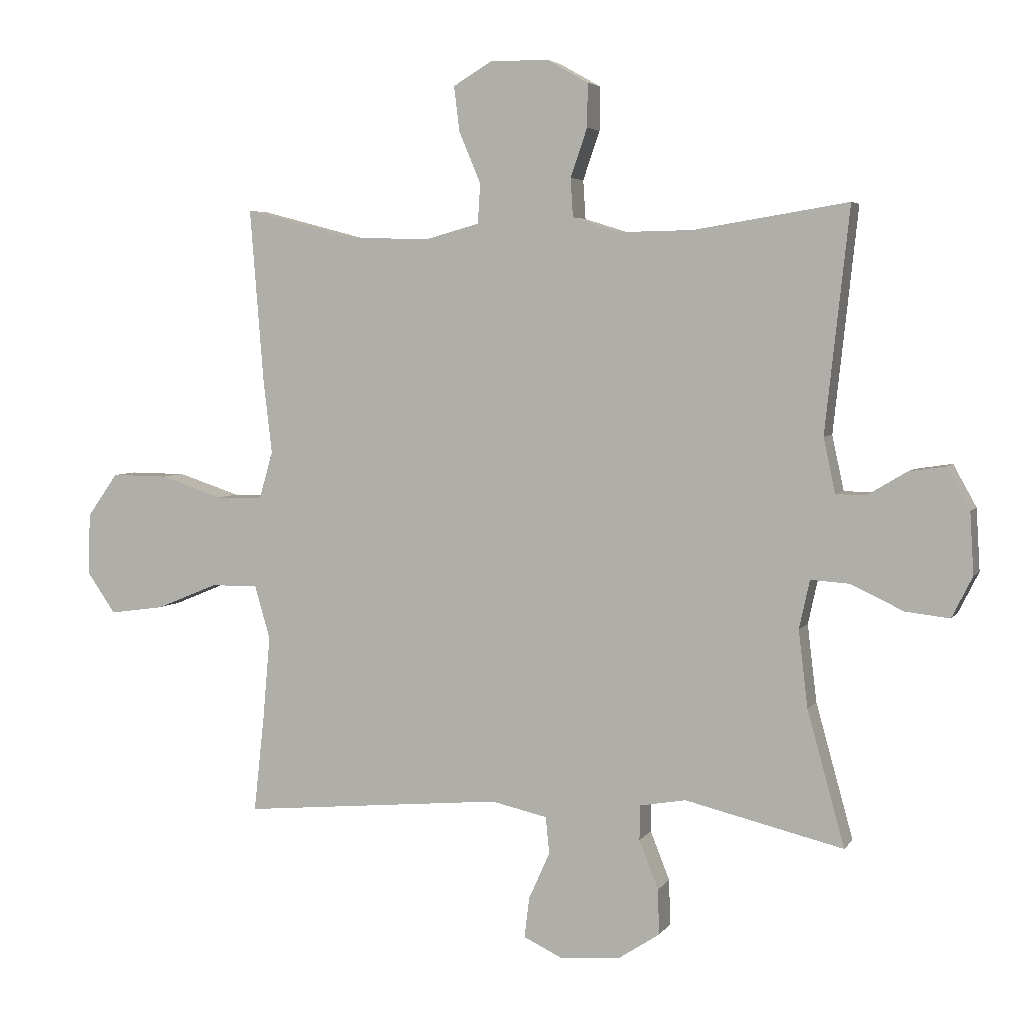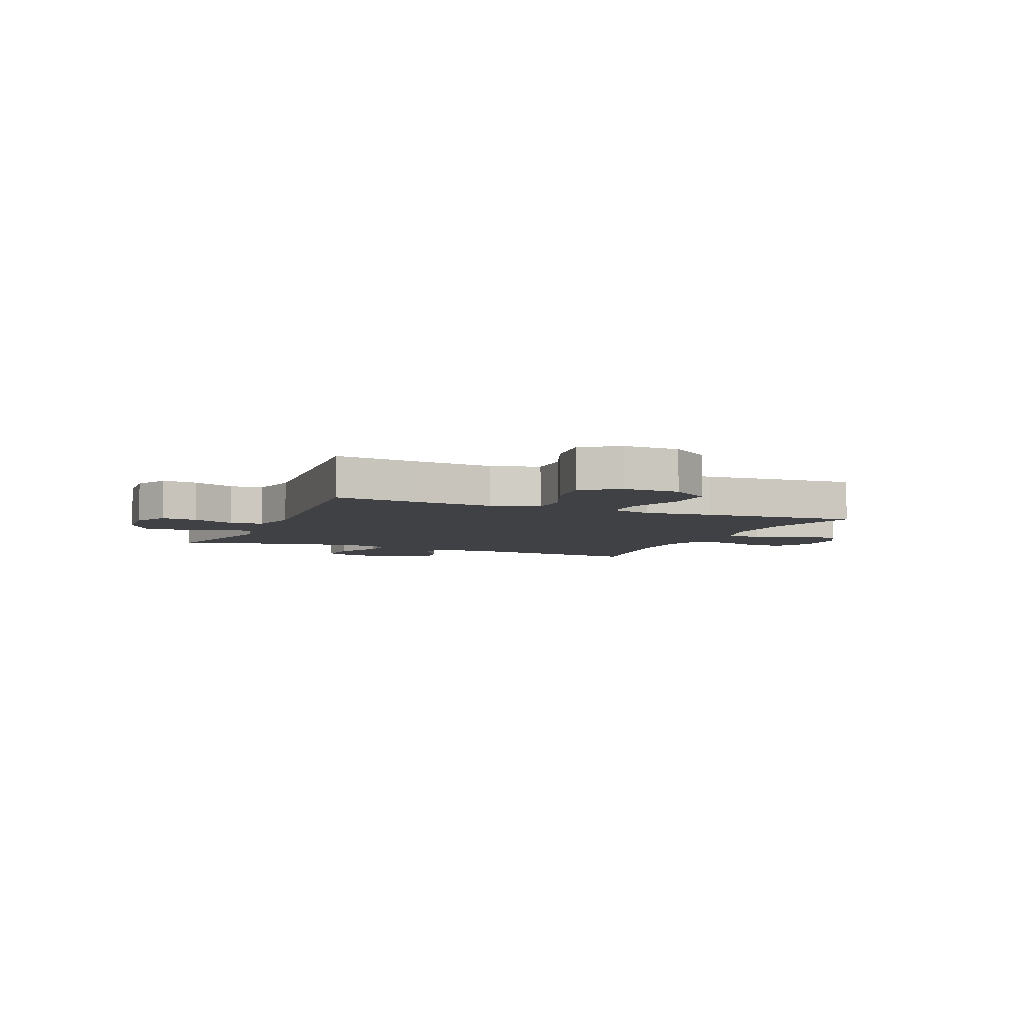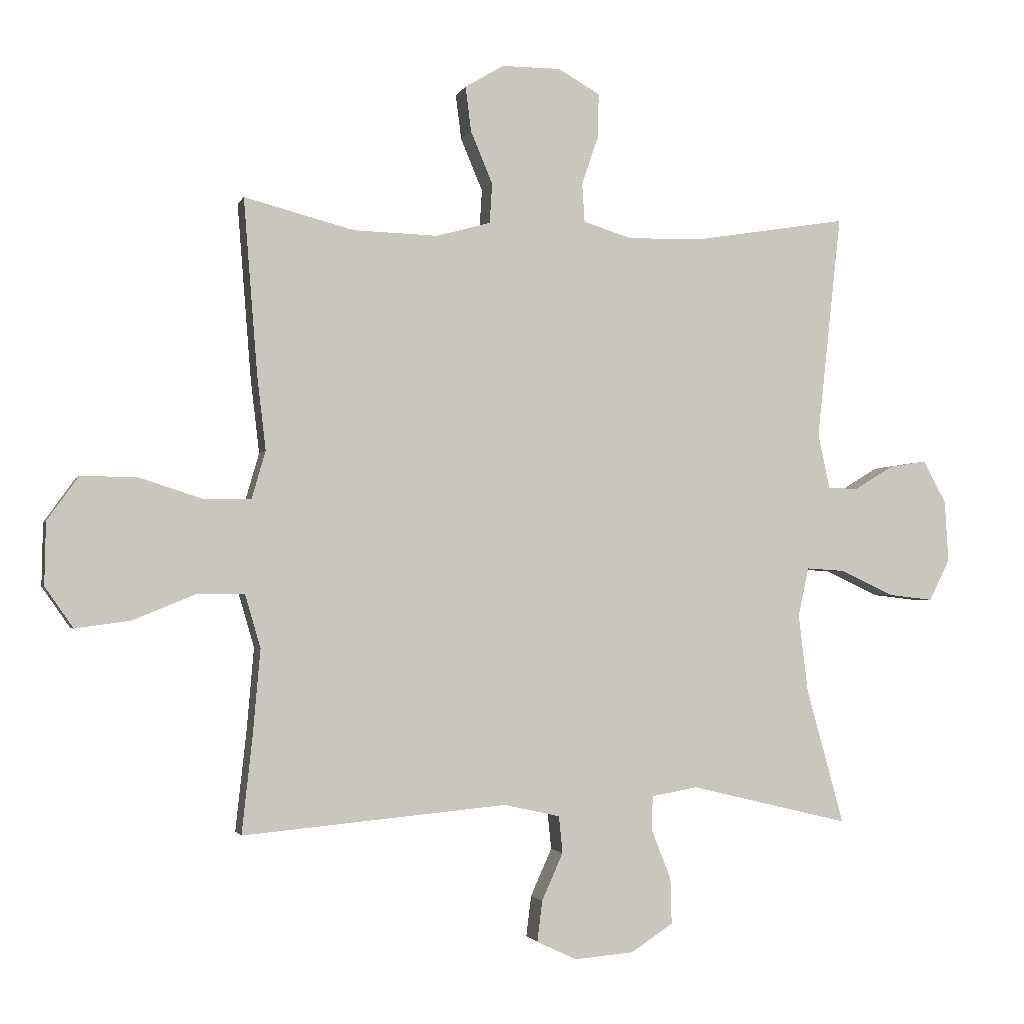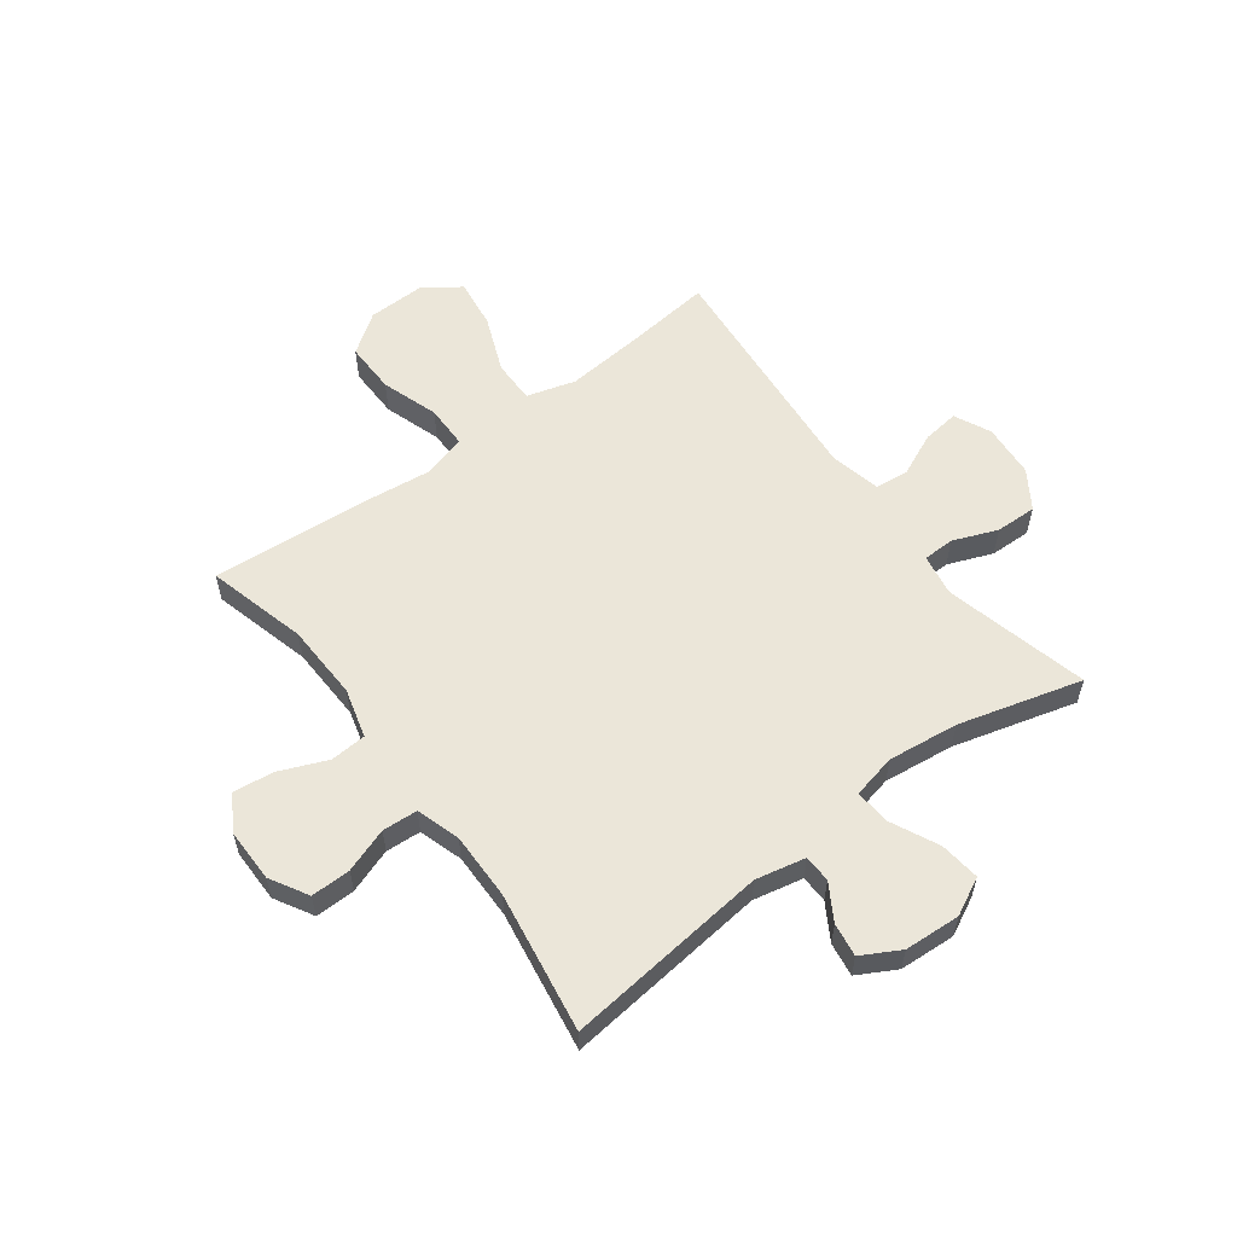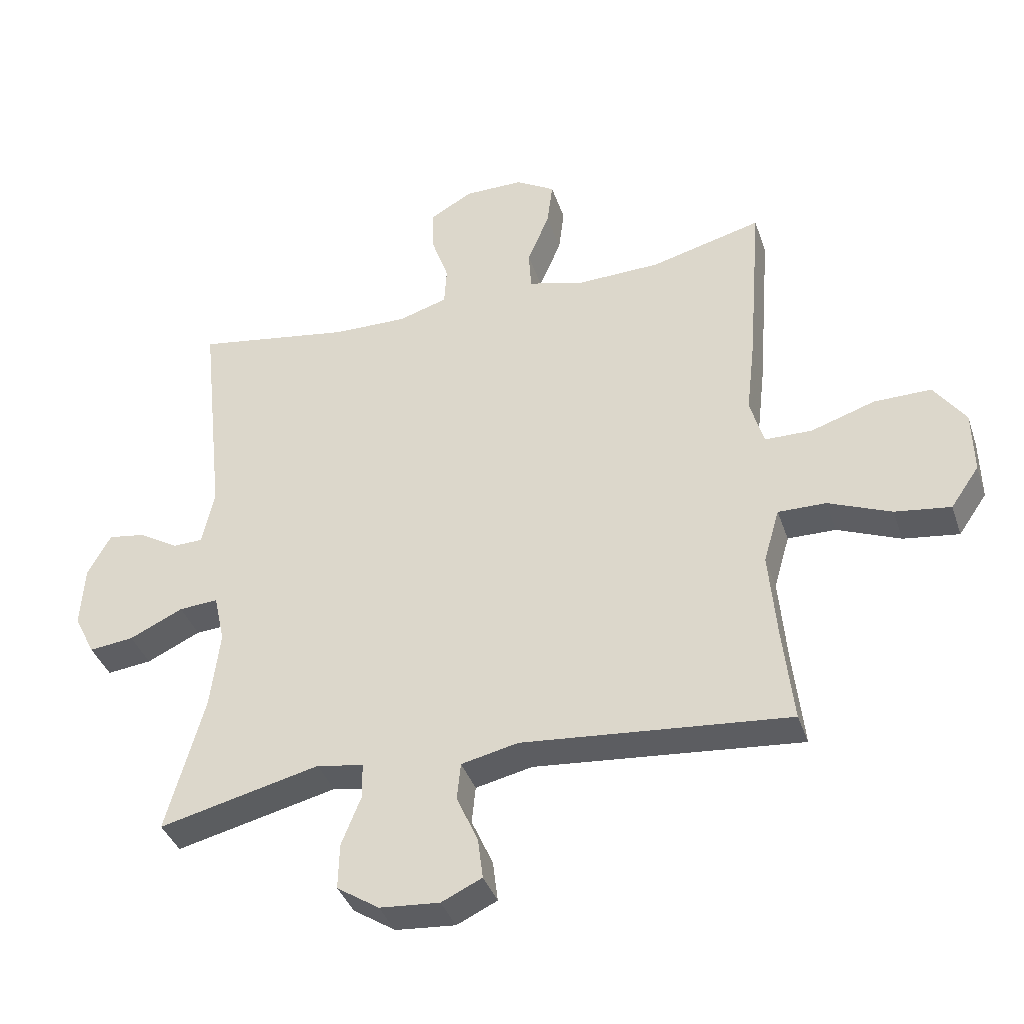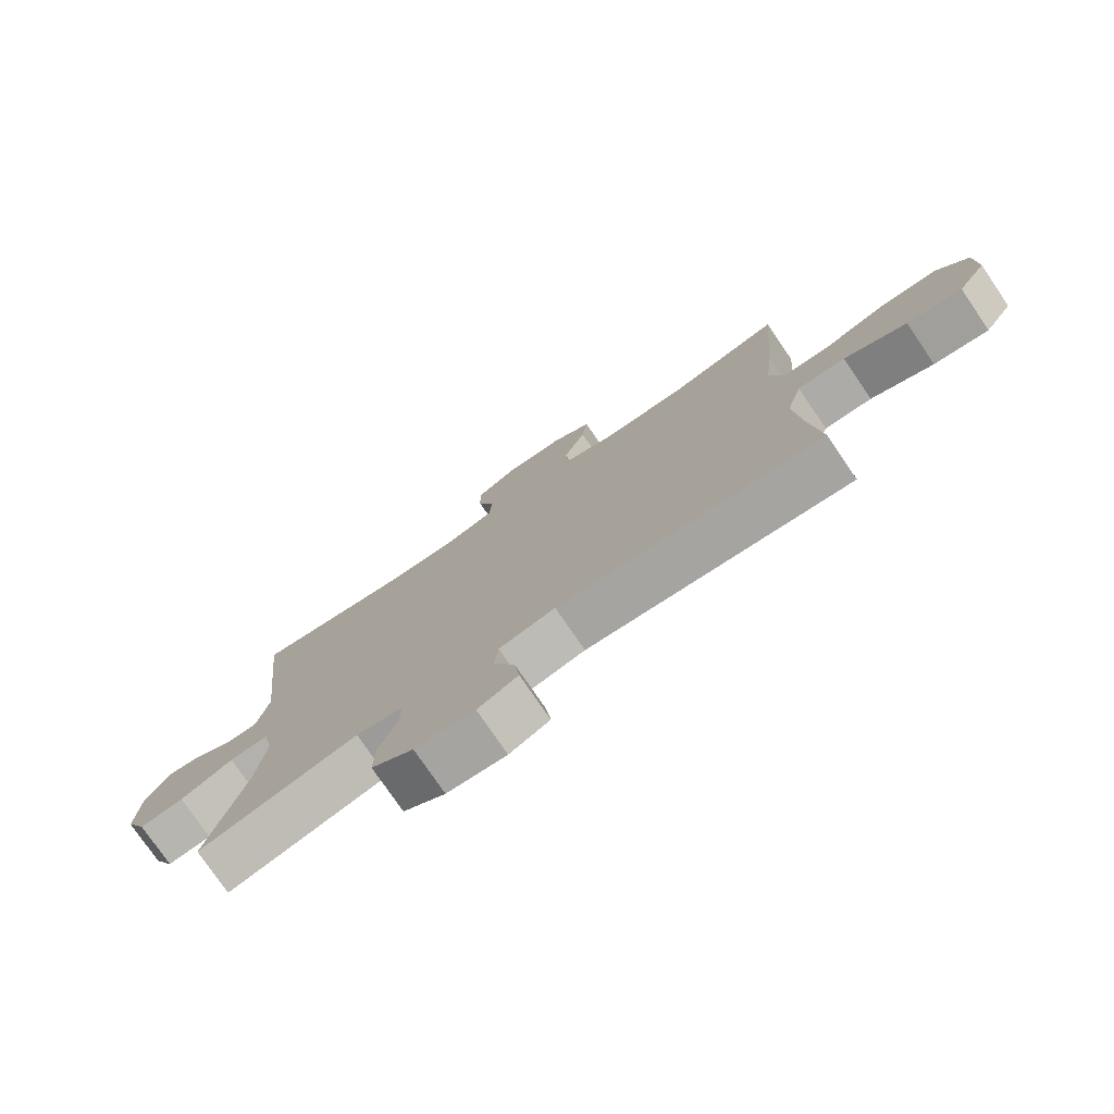
<metadata>
{"format":"obj","ext":"obj","renderer":"f3d","projection":"perspective","resolution":1024,"background":"white","views":[{"elev":4.5,"azim":18.3,"up":"+Z"},{"elev":-5.6,"azim":-113.0,"up":"+Y"},{"elev":-2.0,"azim":-14.3,"up":"+Z"},{"elev":57.4,"azim":53.1,"up":"+Y"},{"elev":-38.3,"azim":-162.2,"up":"+Z"},{"elev":-76.9,"azim":-145.7,"up":"+Z"}]}
</metadata>
<code>
v -0.5 0.07 0.5
v -0.324 0.07 0.454
v -0.189 0.07 0.45
v -0.102 0.07 0.474
v -0.098 0.07 0.538
v -0.133 0.07 0.621
v -0.142 0.07 0.693
v -0.08 0.07 0.73
v 0.014 0.07 0.73
v 0.081 0.07 0.692
v 0.08 0.07 0.622
v 0.053 0.07 0.544
v 0.057 0.07 0.482
v 0.134 0.07 0.458
v 0.252 0.07 0.46
v 0.5 0.07 0.5
v 0.461 0.07 0.141
v 0.48 0.07 0.053
v 0.528 0.07 0.052
v 0.591 0.07 0.09
v 0.65 0.07 0.099
v 0.687 0.07 0.032
v 0.693 0.07 -0.067
v 0.66 0.07 -0.133
v 0.589 0.07 -0.125
v 0.504 0.07 -0.085
v 0.442 0.07 -0.081
v 0.425 0.07 -0.159
v 0.44 0.07 -0.283
v 0.5 0.07 -0.5
v 0.245 0.07 -0.439
v 0.171 0.07 -0.452
v 0.17 0.07 -0.508
v 0.201 0.07 -0.586
v 0.203 0.07 -0.659
v 0.136 0.07 -0.703
v 0.041 0.07 -0.711
v -0.023 0.07 -0.681
v -0.015 0.07 -0.616
v 0.019 0.07 -0.54
v 0.013 0.07 -0.481
v -0.077 0.07 -0.461
v -0.5 0.07 -0.5
v -0.483 0.07 -0.346
v -0.471 0.07 -0.209
v -0.496 0.07 -0.123
v -0.572 0.07 -0.124
v -0.672 0.07 -0.165
v -0.76 0.07 -0.177
v -0.805 0.07 -0.112
v -0.803 0.07 -0.012
v -0.753 0.07 0.058
v -0.662 0.07 0.057
v -0.561 0.07 0.024
v -0.486 0.07 0.025
v -0.464 0.07 0.101
v -0.478 0.07 0.221
v -0.5 0 0.5
v -0.324 0 0.454
v -0.189 0 0.45
v -0.102 0 0.474
v -0.098 0 0.538
v -0.133 0 0.621
v -0.142 0 0.693
v -0.08 0 0.73
v 0.014 0 0.73
v 0.081 0 0.692
v 0.08 0 0.622
v 0.053 0 0.544
v 0.057 0 0.482
v 0.134 0 0.458
v 0.252 0 0.46
v 0.5 0 0.5
v 0.461 0 0.141
v 0.48 0 0.053
v 0.528 0 0.052
v 0.591 0 0.09
v 0.65 0 0.099
v 0.687 0 0.032
v 0.693 0 -0.067
v 0.66 0 -0.133
v 0.589 0 -0.125
v 0.504 0 -0.085
v 0.442 0 -0.081
v 0.425 0 -0.159
v 0.44 0 -0.283
v 0.5 0 -0.5
v 0.245 0 -0.439
v 0.171 0 -0.452
v 0.17 0 -0.508
v 0.201 0 -0.586
v 0.203 0 -0.659
v 0.136 0 -0.703
v 0.041 0 -0.711
v -0.023 0 -0.681
v -0.015 0 -0.616
v 0.019 0 -0.54
v 0.013 0 -0.481
v -0.077 0 -0.461
v -0.5 0 -0.5
v -0.483 0 -0.346
v -0.471 0 -0.209
v -0.496 0 -0.123
v -0.572 0 -0.124
v -0.672 0 -0.165
v -0.76 0 -0.177
v -0.805 0 -0.112
v -0.803 0 -0.012
v -0.753 0 0.058
v -0.662 0 0.057
v -0.561 0 0.024
v -0.486 0 0.025
v -0.464 0 0.101
v -0.478 0 0.221
f 56 57 1 2
f 55 56 2 3
f 51 52 53 54
f 51 54 55
f 50 51 55
f 47 48 49 50
f 46 47 50 55
f 45 46 55 3
f 42 43 44
f 41 42 44 45
f 37 38 39 40
f 37 40 41
f 36 37 41
f 33 34 35 36
f 32 33 36 41
f 29 30 31
f 28 29 31 32
f 27 28 32 41
f 23 24 25 26
f 23 26 27
f 22 23 27
f 19 20 21 22
f 18 19 22 27
f 17 18 27 41
f 15 16 17 41
f 9 10 11 12
f 9 12 13
f 8 9 13
f 5 6 7 8
f 4 5 8 13
f 3 4 13 14
f 15 41 45
f 3 14 15 45
f 59 58 114 113
f 60 59 113 112
f 111 110 109 108
f 112 111 108
f 112 108 107
f 107 106 105 104
f 112 107 104 103
f 60 112 103 102
f 101 100 99
f 102 101 99 98
f 97 96 95 94
f 98 97 94
f 98 94 93
f 93 92 91 90
f 98 93 90 89
f 88 87 86
f 89 88 86 85
f 98 89 85 84
f 83 82 81 80
f 84 83 80
f 84 80 79
f 79 78 77 76
f 84 79 76 75
f 98 84 75 74
f 98 74 73 72
f 69 68 67 66
f 70 69 66
f 70 66 65
f 65 64 63 62
f 70 65 62 61
f 71 70 61 60
f 102 98 72
f 102 72 71 60
f 1 58 59 2
f 2 59 60 3
f 3 60 61 4
f 4 61 62 5
f 5 62 63 6
f 6 63 64 7
f 7 64 65 8
f 8 65 66 9
f 9 66 67 10
f 10 67 68 11
f 11 68 69 12
f 12 69 70 13
f 13 70 71 14
f 14 71 72 15
f 15 72 73 16
f 16 73 74 17
f 17 74 75 18
f 18 75 76 19
f 19 76 77 20
f 20 77 78 21
f 21 78 79 22
f 22 79 80 23
f 23 80 81 24
f 24 81 82 25
f 25 82 83 26
f 26 83 84 27
f 27 84 85 28
f 28 85 86 29
f 29 86 87 30
f 30 87 88 31
f 31 88 89 32
f 32 89 90 33
f 33 90 91 34
f 34 91 92 35
f 35 92 93 36
f 36 93 94 37
f 37 94 95 38
f 38 95 96 39
f 39 96 97 40
f 40 97 98 41
f 41 98 99 42
f 42 99 100 43
f 43 100 101 44
f 44 101 102 45
f 45 102 103 46
f 46 103 104 47
f 47 104 105 48
f 48 105 106 49
f 49 106 107 50
f 50 107 108 51
f 51 108 109 52
f 52 109 110 53
f 53 110 111 54
f 54 111 112 55
f 55 112 113 56
f 56 113 114 57
f 57 114 58 1

</code>
